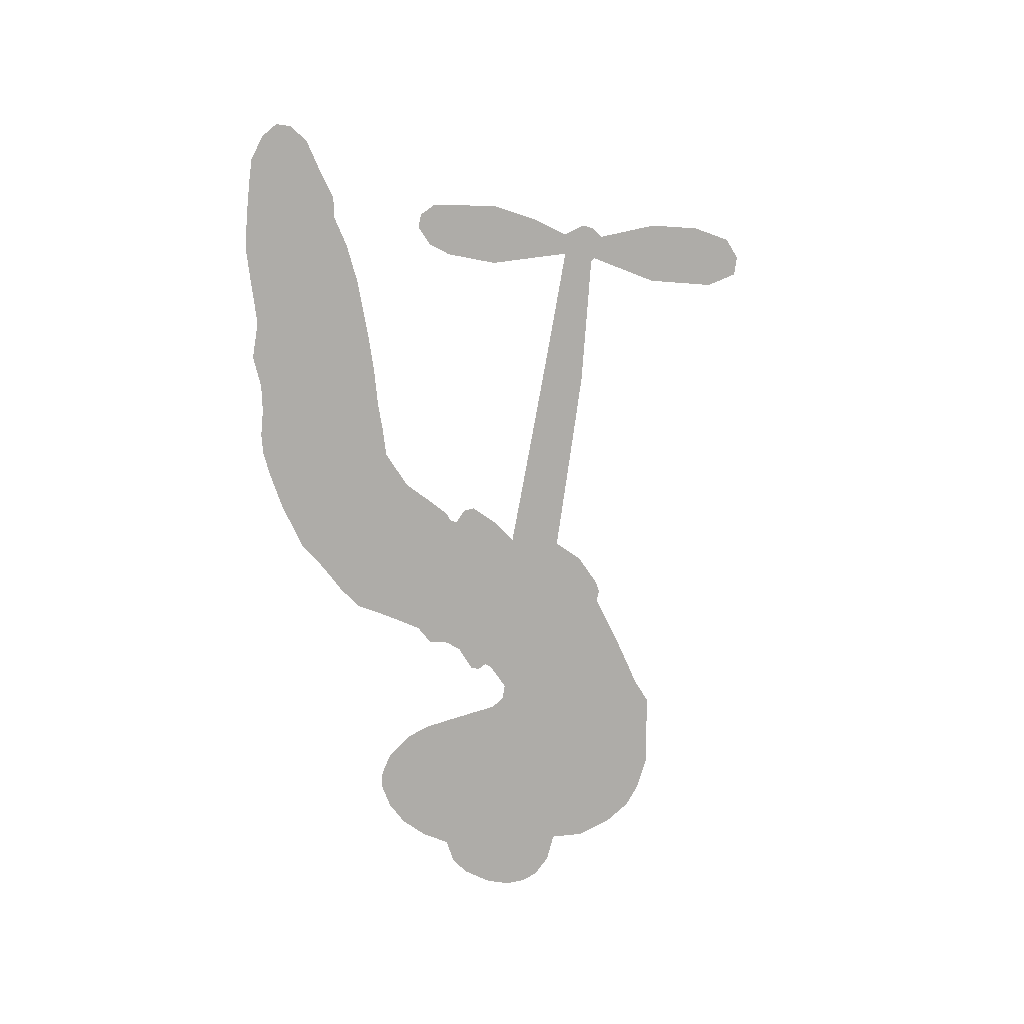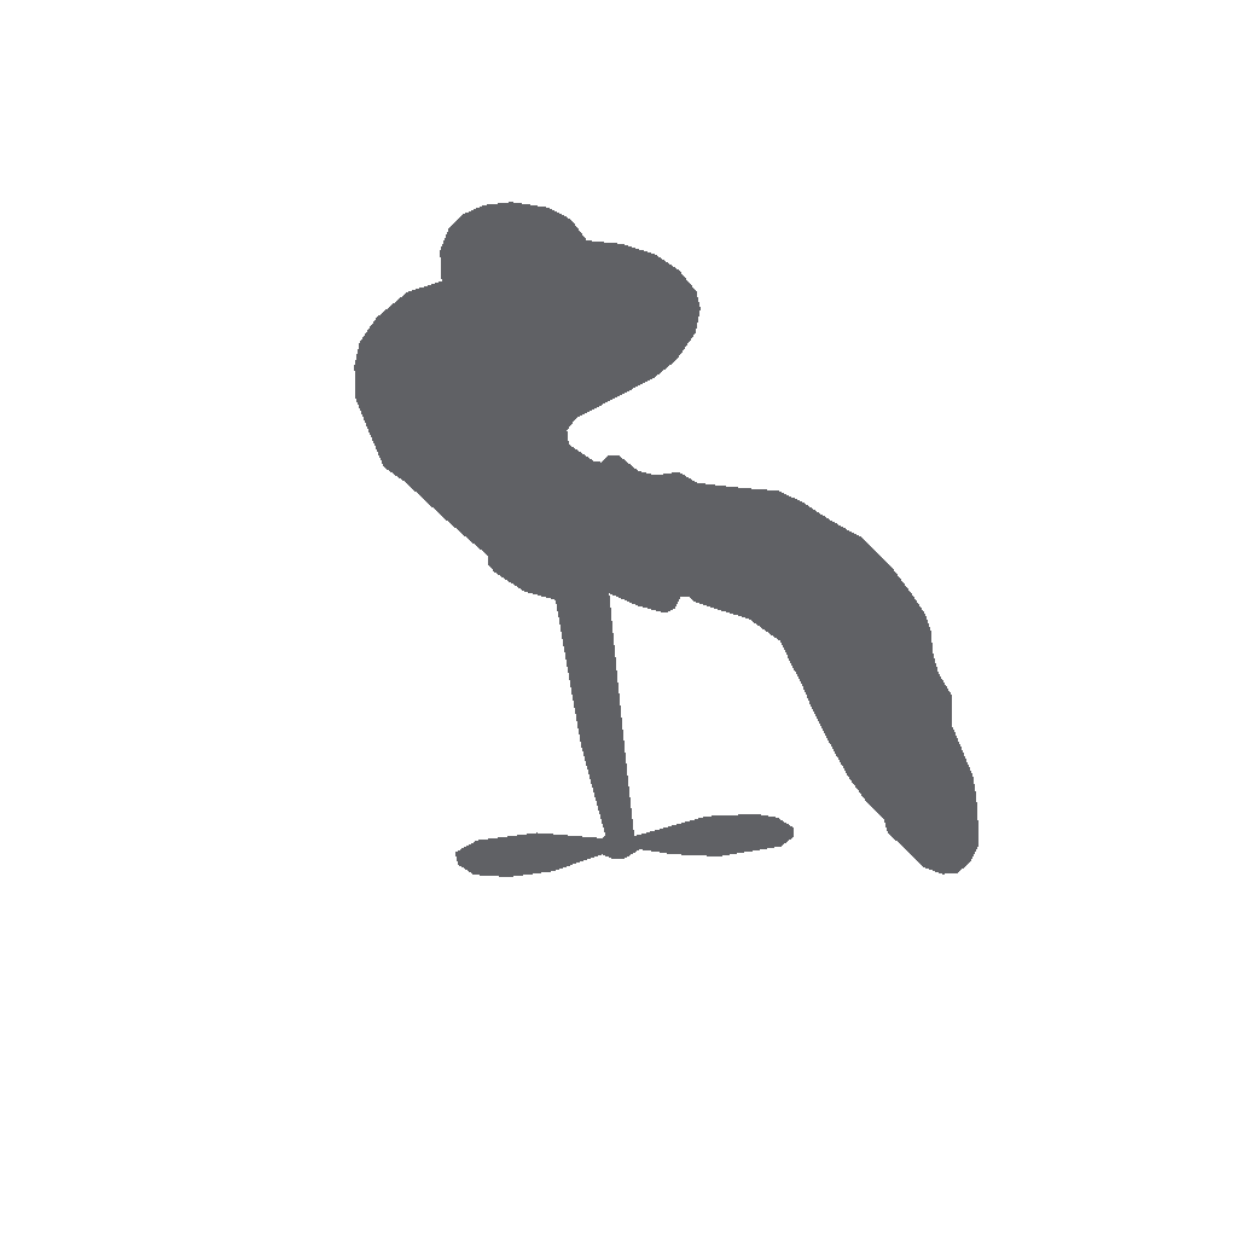
<metadata>
{"format":"obj","ext":"obj","renderer":"f3d","projection":"perspective","resolution":1024,"background":"white","views":[{"elev":-76.8,"azim":95.3,"up":"+Z"},{"elev":-49.0,"azim":-70.2,"up":"+Z"}]}
</metadata>
<code>
v -328.9 -20.92 0
v -332.3 -16.91 0
v -334.5 -12.25 0
v -338.6 -11.3 0
v -341.6 -8.96 0
v -344.3 -4.22 0
v -345.2 -0.2321 0
v -344.8 3.248 0
v -343.5 5.92 0
v -340.3 8.742 0
v -335.4 10.53 0
v -335.3 16.2 0
v -332.7 22.32 0
v -329.5 26.57 0
v -325.9 29.08 0
v -320.1 31.45 0
v -306.5 32.69 0
v -302.5 30.61 0
v -284 23.96 0
v -282.2 24.64 0
v -280.2 24.2 0
v -271.2 16.84 0
v -237.7 24.74 0
v -214.6 28.6 0
v -213.9 29.31 0
v -219.4 40.25 0
v -221.3 51.49 0
v -219.6 56.62 0
v -216.4 57.37 0
v -212.7 55.59 0
v -209.9 49.66 0
v -208.6 41.28 0
v -209.9 31.04 0
v -208 29.48 0
v -207.3 27.52 0
v -208.8 23.89 0
v -205.4 18.63 0
v -201.9 10.52 0
v -200.6 -1.213 0
v -202.2 -3.977 0
v -204.6 -4.718 0
v -208.2 -2.79 0
v -210.5 0.7091 0
v -213 9.412 0
v -212.5 23.65 0
v -269.5 7.879 0
v -262.3 0.5509 0
v -262.6 -1.343 0
v -264.8 -3.244 0
v -264.3 -4.425 0
v -262.9 -4.937 0
v -256.1 -12.45 0
v -249.5 -15.97 0
v -239.2 -16.51 0
v -213.9 -17.92 0
v -207 -19.17 0
v -201.2 -21.02 0
v -197.3 -20.77 0
v -186 -24.73 0
v -183 -27.52 0
v -182.3 -30.19 0
v -184.4 -33.18 0
v -188.6 -35.86 0
v -206.5 -39.13 0
v -220.6 -38.65 0
v -227.3 -40.41 0
v -233.2 -39.49 0
v -243.2 -40.74 0
v -247.1 -40.75 0
v -251.7 -39.9 0
v -258.8 -38.16 0
v -266.8 -35.26 0
v -276.9 -28.3 0
v -280.7 -25.1 0
v -286.6 -13.3 0
v -289.7 -11.23 0
v -290.3 -7.706 0
v -292 -5.269 0
v -296.1 -3.243 0
v -296.6 -1.792 0
v -295.7 -0.3061 0
v -296.3 0.7517 0
v -300.8 3.33 0
v -303.4 2.652 0
v -305.1 0.4578 0
v -308.3 -13.84 0
v -310.1 -17.8 0
v -313.8 -22.1 0
v -317.6 -24.2 0
v -320.7 -24.61 0
v -325 -23.41 0
v -241 15.86 0
v -213 27.8 0
v -294 1.681 0
v -266.6 -4.571 0
v -259.6 -8.538 0
v -294.4 -1.856 0
v -281.6 21.61 0
v -265.4 4.367 0
v -226.8 19.78 0
v -211.7 29.66 0
v -219.6 21.73 0
v -216.1 22.69 0
v -294 -4.308 0
v -267.4 -1.876 0
v -216.6 34.78 0
v -210.2 27.21 0
v -213.3 33.01 0
v -186.2 -29.73 0
v -204.5 -0.8067 0
v -296.2 5.423 0
v -264.1 -6.858 0
v -291.8 -2.431 0
v -319.9 -18.93 0
v -339.4 2.287 0
v -307.9 4.922 0
v -274.7 21.11 0
v -265.3 -0.01249 0
v -226.1 26.69 0
v -220.3 27.65 0
v -271.9 -4.145 0
v -287.4 19.41 0
v -287.5 -3.801 0
v -302.6 8.34 0
v -269.5 2.434 0
v -215.1 25.58 0
v -269.4 -9.292 0
v -218.3 25.07 0
v -221.7 24.48 0
v -285.3 -8.491 0
v -198.8 -27.89 0
v -212.7 16.53 0
v -217.1 52.98 0
v -209.2 36.16 0
v -201.3 4.655 0
v -336 -4.917 0
v -223.2 20.76 0
v -199.1 -24.13 0
v -210.4 20.01 0
v -205.8 -26.21 0
v -191.7 -22.86 0
v -195 -25.72 0
v -323.3 21.49 0
v -245.2 -31.85 0
v -324.7 -18.6 0
v -315.6 -12.86 0
v -341.2 -1.443 0
v -288.4 8.538 0
v -263.6 -14.05 0
v -220.3 45.87 0
v -213.3 37.16 0
v -335.9 -8.71 0
v -329 -8.076 0
v -332.6 -6.735 0
v -328.4 -0.9474 0
v -332.5 -2.396 0
v -197.5 -37.74 0
v -190.4 -27.47 0
v -325.7 24.91 0
v -308.4 24.91 0
v -245.1 -36.55 0
v -312.1 -14.48 0
v -306.7 -6.705 0
v -315.6 -17.42 0
v -292 5.854 0
v -260.4 -11.98 0
v -258.2 -17.71 0
v -329.5 -4.453 0
v -322.9 -5.351 0
v -332.5 4.399 0
v -336.3 -0.6524 0
v -328.2 20.63 0
v -320.3 26.08 0
v -306.3 28.54 0
v -238.3 -39.81 0
v -249.6 -34.48 0
v -289.3 2.007 0
v -294.6 13.39 0
v -331.4 1.018 0
v -327 4.485 0
v -313.3 32.1 0
v -299.3 7.097 0
v -242.2 -34.18 0
v -239.7 -27.51 0
v -294.3 9.272 0
v -310.8 28.51 0
v -293.4 27.55 0
v -298.5 10.71 0
v -315.7 27.9 0
v -304.4 16.29 0
v -300.5 23.28 0
v -302.3 12.66 0
v -302.5 26.67 0
v -298.6 17.1 0
v -308.6 11.27 0
v -298 29.13 0
v -305.3 10.42 0
v -296.8 25.34 0
v -296.4 21.06 0
v -292.7 23.43 0
v -292.2 19.2 0
v -288.8 25.82 0
v -289.8 15.11 0
v -288.9 22.52 0
v -304.8 5.674 0
v -269.2 -6.22 0
v -272.7 -7.471 0
v -278.8 -4.15 0
v -274.6 -13.49 0
v -213.3 51.67 0
v -216.6 48.45 0
v -216.1 43.69 0
v -321.9 -12.96 0
v -318.8 -15.22 0
v -280.3 13.02 0
v -329.8 -12.81 0
v -311.9 -0.8979 0
v -254.4 -15.99 0
v -253.1 -22.85 0
v -251.3 -19.24 0
v -255.2 -19.96 0
v -261.4 -23.76 0
v -257.2 -23.38 0
v -246.1 -24.1 0
v -259.9 -30.48 0
v -249.4 -22.27 0
v -250.5 -27.66 0
v -245 -19.54 0
v -259.5 -26.7 0
v -271.6 -31.61 0
v -255.3 -28.35 0
v -336.6 6.165 0
v -335.6 2.798 0
v -331.7 18.29 0
v -331.4 13.39 0
v -327.8 16.16 0
v -326.3 10.43 0
v -323 30.27 0
v -323.4 27.14 0
v -249.1 -38.13 0
v -254.4 -35.9 0
v -322.8 0.4852 0
v -316.7 31.79 0
v -315.2 19.71 0
v -283.2 -4.579 0
v -280.4 -8.511 0
v -282.1 3.283 0
v -284.6 -0.3406 0
v -280.9 -0.6661 0
v -275.9 -0.1159 0
v -273.4 -20.88 0
v -215.7 39.99 0
v -212.4 42.22 0
v -209.3 45.47 0
v -212.9 47.04 0
v -322.1 -16.36 0
v -325.9 -14.39 0
v -325.2 -10.12 0
v -276 16.52 0
v -284.4 15.47 0
v -331.9 -10.1 0
v -308.8 1.176 0
v -312.8 4.174 0
v -305.9 -3.133 0
v -311.7 -8.957 0
v -309.7 -4.137 0
v -314.3 -4.997 0
v -317.4 -0.3932 0
v -248.6 -30.77 0
v -246 -27.95 0
v -252.8 -31.45 0
v -256.8 -32.85 0
v -241.3 -23.12 0
v -225.9 -16.88 0
v -240.4 -19.7 0
v -236.6 -22.74 0
v -232.3 -16.56 0
v -235.1 -27.12 0
v -236.6 -30.95 0
v -227.9 -24.06 0
v -235.8 -19.25 0
v -240.1 -31.09 0
v -234.6 -35.08 0
v -232.3 -24.45 0
v -230.9 -20.47 0
v -229.8 -35.76 0
v -226.5 -20.61 0
v -228.7 -29.57 0
v -220.1 -25.42 0
v -232.5 -30.7 0
v -219.8 -17.41 0
v -223.9 -23.76 0
v -225 -27.71 0
v -220.6 -21.32 0
v -224 -33.64 0
v -214.8 -23.38 0
v -244.2 -16.13 0
v -331.2 8.806 0
v -326 1.318 0
v -325.2 -2.038 0
v -323.6 3.843 0
v -324.7 7.259 0
v -319.6 3.108 0
v -319.9 11.83 0
v -321 6.6 0
v -316.6 6.488 0
v -312.6 8.82 0
v -309.4 7.917 0
v -313.1 14.53 0
v -316.1 10.54 0
v -316.7 23.69 0
v -319.3 20.34 0
v -312.4 23.1 0
v -322.7 16.53 0
v -318.1 16.06 0
v -310.3 18.76 0
v -276.7 -7.356 0
v -277.4 -10.96 0
v -283.5 -19.15 0
v -281.9 -12.79 0
v -285 -16.25 0
v -281.3 -16.18 0
v -278.5 -20.05 0
v -275.5 -3.423 0
v -271.8 -0.3507 0
v -274.4 3.974 0
v -276.5 -24.15 0
v -264.4 -28.07 0
v -328.5 -17.15 0
v -278.6 19.1 0
v -287.1 12.41 0
v -291 11.41 0
v -283.8 9.204 0
v -283.5 18.78 0
v -307.5 -10.27 0
v -314.5 1.217 0
v -320.5 -2.442 0
v -318.5 -6.531 0
v -321.4 -9.086 0
v -226.2 -36.74 0
v -220.4 -30.18 0
v -328.1 7.611 0
v -325.2 13.83 0
v -309.1 15.12 0
v -275 -17.41 0
v -269 -16.76 0
v -282.1 -22.09 0
v -271.8 5.866 0
v -272.4 11.98 0
v -278.2 4.076 0
v -276.5 9.423 0
v -280.7 16.19 0
v -285.9 5.019 0
v -315.6 -9 0
v -219.6 -34.45 0
v -213.6 -38.91 0
v -212.7 -31.6 0
v -217.1 -38.77 0
v -215.3 -35.01 0
v -210.7 -35.65 0
v -216.6 -31.36 0
v -214.9 -27.64 0
v -206.8 -31.62 0
v -210.6 -25.92 0
v -208.2 -22.91 0
v -204.4 -22.82 0
v -210.5 -18.57 0
v -255.3 11.89 0
v -254.5 20.82 0
v -275.1 13.33 0
v -280.1 8.005 0
v -206.7 -35.38 0
v -201.2 -33.52 0
v -201.9 -38.56 0
v -194.3 -30.78 0
v -211.7 -21.81 0
v -262.4 9.889 0
v -198 -31.44 0
v -193 -36.84 0
v -195.6 -34.27 0
v -191.4 -33.33 0
v -262.8 18.84 0
v -269.7 13.89 0
v -267 17.84 0
v -206.5 4.052 0
v -204.2 7.31 0
v -207.7 12.25 0
v -211.7 5.061 0
v -208.5 7.845 0
v -340 -5.271 0
v -265.2 -10.48 0
v -268.4 -13 0
v -301.7 19.52 0
v -304.9 22.35 0
v -294.9 16.78 0
v -262.7 -36.63 0
v -263.4 -32.74 0
v -217 -20.14 0
v -271.1 -25.74 0
v -266.3 -24.06 0
v -263.6 -19.48 0
v -269.5 -21.9 0
v -261.7 -16.73 0
v -267.1 -19.31 0
v -210 -29.46 0
v -202.8 -29.52 0
v -202.1 -26.04 0
v -264 14.3 0
v -266 8.884 0
v -259.5 13.38 0
v -258.6 19.83 0
v -248.2 13.88 0
v -256.2 16.2 0
v -251.7 12.89 0
v -246.1 22.79 0
v -251.1 17.54 0
v -246.5 18.2 0
v -250.3 21.81 0
v -244.6 14.87 0
v -203.7 14.58 0
v -208.7 16.18 0
v -212.9 12.97 0
v -306.6 19.07 0
v -274.2 -29.93 0
v -268.5 -28.43 0
v -269.1 -33.39 0
v -266.1 -31.37 0
v -266.7 12.23 0
v -231.9 25.72 0
v -228.6 23.43 0
v -233.9 17.83 0
v -230.3 18.81 0
v -233.1 21.82 0
v -237.1 20.57 0
v -241.9 23.77 0
v -242.7 19.68 0
v -238.2 -34.53 0
v -241 -37.89 0
f 112 206 391
f 186 160 174
f 75 130 76
f 203 122 201
f 105 121 206
f 45 107 93
f 51 50 112
f 123 78 77
f 89 88 114
f 125 118 99
f 1 91 145
f 162 164 87
f 25 108 106
f 43 42 110
f 80 79 97
f 126 93 24
f 58 138 142
f 179 299 180
f 128 129 102
f 105 125 325
f 52 166 167
f 143 159 172
f 240 176 70
f 142 138 131
f 176 240 161
f 223 231 219
f 59 158 109
f 95 112 50
f 117 21 98
f 113 94 97
f 97 104 113
f 104 78 113
f 349 383 22
f 166 112 391
f 105 95 49
f 74 73 327
f 51 112 96
f 82 94 111
f 107 34 101
f 52 218 53
f 323 345 322
f 203 260 122
f 90 89 114
f 167 221 218
f 145 256 257
f 91 90 114
f 298 232 170
f 98 19 334
f 282 183 437
f 77 76 130
f 4 3 152
f 152 5 4
f 56 365 366
f 45 126 103
f 115 9 8
f 8 7 147
f 45 139 36
f 106 151 252
f 147 7 6
f 381 158 375
f 114 145 91
f 246 208 245
f 136 154 156
f 10 9 115
f 19 122 334
f 205 83 124
f 17 174 18
f 84 205 116
f 165 111 94
f 182 83 111
f 162 146 164
f 239 15 159
f 206 207 127
f 129 137 102
f 236 234 235
f 350 250 326
f 172 159 14
f 180 302 342
f 126 45 93
f 322 318 320
f 239 238 15
f 211 150 212
f 5 152 390
f 136 152 154
f 25 93 101
f 31 30 210
f 107 45 36
f 124 192 197
f 161 183 144
f 119 430 137
f 120 119 129
f 296 364 376
f 359 361 355
f 287 274 285
f 363 373 406
f 276 285 281
f 50 49 95
f 53 218 220
f 275 54 297
f 49 48 118
f 126 128 103
f 274 287 294
f 58 57 138
f 78 123 113
f 407 406 131
f 118 105 49
f 375 158 142
f 68 161 69
f 61 109 62
f 421 139 132
f 109 60 59
f 166 52 96
f 423 394 160
f 60 109 61
f 348 349 351
f 85 84 116
f 141 58 142
f 162 87 86
f 43 110 385
f 134 32 151
f 386 385 135
f 110 42 41
f 110 135 385
f 102 103 128
f 57 366 407
f 40 110 41
f 40 39 110
f 421 387 420
f 119 137 129
f 141 158 59
f 37 36 139
f 105 206 95
f 47 118 48
f 94 81 97
f 95 206 112
f 430 433 432
f 432 100 430
f 413 416 369
f 82 81 94
f 177 165 94
f 98 20 19
f 98 21 20
f 97 79 104
f 63 62 109
f 108 151 106
f 117 330 259
f 210 133 211
f 93 107 101
f 83 82 111
f 259 22 117
f 348 99 46
f 47 99 118
f 24 93 25
f 132 139 45
f 35 34 107
f 126 24 128
f 101 34 33
f 118 125 105
f 130 123 77
f 115 8 147
f 128 24 120
f 108 101 33
f 27 133 28
f 108 33 134
f 255 253 254
f 185 111 165
f 28 133 29
f 133 30 29
f 129 128 120
f 110 39 135
f 159 15 14
f 145 114 256
f 193 160 394
f 101 108 25
f 389 388 385
f 36 35 107
f 168 154 153
f 81 80 97
f 372 373 363
f 151 108 134
f 214 114 164
f 145 257 329
f 163 265 335
f 179 233 171
f 390 6 5
f 147 390 171
f 113 123 177
f 177 123 248
f 209 346 392
f 397 396 225
f 261 154 152
f 27 150 211
f 253 252 151
f 152 136 390
f 3 2 216
f 168 169 300
f 261 152 3
f 168 156 154
f 261 153 154
f 234 236 172
f 179 156 155
f 147 171 115
f 64 374 372
f 375 380 381
f 141 142 158
f 142 131 375
f 172 14 13
f 143 173 239
f 308 205 197
f 196 198 187
f 283 175 67
f 161 144 176
f 264 266 163
f 214 146 213
f 85 262 264
f 262 85 116
f 114 88 164
f 87 164 88
f 177 94 113
f 332 148 331
f 112 166 96
f 166 149 403
f 346 209 345
f 223 219 221
f 169 168 153
f 155 156 168
f 265 162 86
f 162 265 146
f 179 180 170
f 11 10 232
f 136 156 171
f 171 156 179
f 12 234 13
f 172 13 234
f 173 311 189
f 189 311 313
f 16 173 189
f 200 198 199
f 288 280 284
f 183 282 144
f 270 184 224
f 70 176 241
f 245 248 123
f 148 165 177
f 188 194 192
f 188 182 185
f 179 155 299
f 179 170 233
f 299 300 242
f 301 302 180
f 188 192 124
f 17 181 186
f 83 182 124
f 438 161 68
f 437 283 279
f 288 290 286
f 220 226 228
f 332 165 148
f 188 185 178
f 17 186 174
f 189 186 181
f 174 193 18
f 185 182 111
f 202 187 200
f 182 188 124
f 16 189 243
f 311 173 312
f 189 313 186
f 194 190 192
f 18 193 196
f 194 188 178
f 190 195 197
f 160 193 174
f 198 196 193
f 122 204 201
f 393 194 199
f 160 313 316
f 304 314 343
f 190 197 192
f 198 193 191
f 197 195 308
f 199 191 393
f 198 191 199
f 395 194 178
f 198 200 187
f 201 200 199
f 204 19 202
f 395 199 194
f 201 395 203
f 332 178 185
f 204 202 200
f 260 331 333
f 201 204 200
f 19 204 122
f 83 205 84
f 197 205 124
f 207 206 121
f 206 127 391
f 324 317 207
f 130 320 246
f 250 350 249
f 123 130 245
f 127 207 209
f 207 121 324
f 30 133 210
f 133 27 211
f 150 26 212
f 210 211 255
f 252 212 26
f 253 255 212
f 146 354 339
f 258 153 216
f 146 214 164
f 256 214 213
f 353 247 333
f 348 46 349
f 2 1 329
f 216 257 258
f 307 263 308
f 354 267 338
f 52 167 218
f 221 220 218
f 221 167 223
f 269 270 227
f 219 226 220
f 53 220 228
f 167 222 223
f 219 220 221
f 402 400 404
f 328 225 229
f 222 229 223
f 269 227 271
f 226 227 224
f 224 273 228
f 397 72 396
f 71 70 241
f 227 226 219
f 226 224 228
f 223 229 231
f 144 269 176
f 273 224 184
f 297 53 228
f 399 251 327
f 231 229 225
f 400 402 399
f 426 427 425
f 71 241 272
f 219 231 227
f 10 115 232
f 233 115 171
f 170 232 233
f 115 233 232
f 11 235 12
f 234 12 235
f 11 232 298
f 236 143 172
f 235 11 298
f 235 237 343
f 299 301 180
f 237 302 304
f 143 239 159
f 173 16 238
f 173 238 239
f 70 69 240
f 161 240 69
f 176 269 271
f 271 231 272
f 338 268 337
f 262 263 217
f 314 312 143
f 189 181 243
f 316 313 244
f 246 245 130
f 249 248 245
f 319 322 321
f 318 207 317
f 250 249 208
f 215 260 333
f 249 245 208
f 248 247 353
f 250 208 324
f 247 248 249
f 325 250 324
f 325 326 250
f 230 399 424
f 400 222 401
f 106 252 26
f 253 151 32
f 255 254 31
f 212 252 253
f 210 255 31
f 253 32 254
f 212 255 211
f 214 256 114
f 257 256 213
f 257 213 258
f 216 2 329
f 339 258 213
f 169 153 258
f 330 117 98
f 326 351 350
f 331 260 203
f 259 330 352
f 3 216 261
f 153 261 216
f 263 262 116
f 266 264 262
f 310 304 305
f 301 242 303
f 265 266 267
f 266 262 217
f 267 266 217
f 265 163 266
f 268 267 217
f 268 338 267
f 263 336 217
f 268 303 337
f 270 269 144
f 227 231 271
f 270 144 282
f 227 270 224
f 272 231 225
f 176 271 241
f 272 225 396
f 241 271 272
f 184 278 276
f 228 273 275
f 276 284 285
f 285 274 277
f 273 276 275
f 284 276 278
f 184 276 273
f 54 275 281
f 175 283 437
f 276 281 275
f 279 184 282
f 278 184 279
f 437 279 282
f 290 288 284
f 376 398 296
f 277 54 281
f 282 184 270
f 438 183 161
f 66 286 67
f 67 286 283
f 279 290 278
f 284 280 285
f 285 280 287
f 277 281 285
f 340 65 295
f 278 290 284
f 292 287 280
f 294 287 292
f 340 286 66
f 341 293 295
f 292 280 293
f 358 359 355
f 279 283 290
f 286 290 283
f 293 280 288
f 291 294 398
f 294 292 289
f 295 293 288
f 289 292 293
f 294 289 296
f 294 291 274
f 340 288 286
f 293 341 289
f 361 362 341
f 365 376 364
f 342 170 180
f 275 297 228
f 237 235 298
f 300 299 155
f 301 299 242
f 168 300 155
f 337 300 169
f 242 337 303
f 342 302 237
f 305 301 303
f 311 312 244
f 336 303 268
f 307 310 306
f 301 305 302
f 305 303 306
f 303 336 306
f 304 302 305
f 307 306 263
f 305 306 310
f 308 263 116
f 307 195 309
f 308 116 205
f 195 307 308
f 309 344 316
f 309 244 315
f 307 309 310
f 315 310 309
f 312 173 143
f 313 311 244
f 314 143 236
f 315 312 314
f 244 309 316
f 186 313 160
f 343 314 236
f 315 314 304
f 315 304 310
f 244 312 315
f 344 309 195
f 393 394 423
f 208 246 317
f 318 317 246
f 75 320 130
f 207 318 209
f 323 251 345
f 320 318 246
f 320 321 322
f 322 319 323
f 320 75 321
f 318 322 209
f 347 74 323
f 327 323 74
f 317 324 208
f 325 324 121
f 105 325 121
f 326 325 125
f 348 326 125
f 350 247 249
f 230 425 399
f 323 327 251
f 427 397 328
f 73 399 327
f 145 329 1
f 216 329 257
f 334 330 98
f 215 352 260
f 332 331 203
f 331 148 333
f 178 332 203
f 332 185 165
f 353 333 148
f 371 247 350
f 122 260 334
f 334 260 352
f 336 263 306
f 265 86 335
f 268 217 336
f 300 337 242
f 337 169 338
f 169 258 339
f 265 354 146
f 146 339 213
f 169 339 338
f 65 340 66
f 288 340 295
f 65 355 295
f 341 295 355
f 237 298 342
f 170 342 298
f 235 343 236
f 304 343 237
f 195 190 344
f 423 344 190
f 346 345 251
f 322 345 209
f 399 425 400
f 391 392 149
f 99 348 125
f 323 319 347
f 413 410 368
f 259 370 22
f 215 351 370
f 326 348 351
f 371 333 247
f 370 351 349
f 371 215 333
f 259 352 215
f 334 352 330
f 148 177 353
f 248 353 177
f 267 354 265
f 339 354 338
f 360 363 357
f 289 341 362
f 357 359 360
f 358 356 359
f 364 140 365
f 360 359 356
f 355 65 358
f 361 359 357
f 356 64 360
f 364 405 140
f 361 357 362
f 355 361 341
f 357 363 405
f 289 362 296
f 360 64 372
f 374 157 373
f 296 362 364
f 362 357 405
f 366 365 140
f 398 376 55
f 366 140 407
f 56 366 57
f 417 415 418
f 365 56 367
f 428 384 383
f 22 370 349
f 215 370 259
f 350 351 371
f 215 371 351
f 373 157 380
f 363 360 372
f 378 375 131
f 373 378 406
f 372 374 373
f 381 380 379
f 365 367 376
f 55 376 367
f 377 410 408
f 46 383 349
f 406 378 131
f 373 380 378
f 63 381 379
f 380 375 378
f 157 379 380
f 63 109 381
f 158 381 109
f 408 382 384
f 22 383 384
f 386 135 38
f 377 408 428
f 428 46 409
f 385 386 389
f 387 386 38
f 389 44 388
f 421 420 37
f 422 44 387
f 386 387 389
f 43 385 388
f 44 389 387
f 171 390 136
f 6 390 147
f 392 391 127
f 166 391 149
f 209 392 127
f 149 392 346
f 394 393 191
f 190 194 393
f 193 394 191
f 423 160 316
f 203 395 178
f 199 395 201
f 272 396 71
f 222 328 229
f 328 397 225
f 291 398 55
f 294 296 398
f 400 328 222
f 401 222 167
f 399 402 251
f 167 403 401
f 404 149 346
f 404 400 401
f 346 251 402
f 166 403 167
f 404 403 149
f 404 401 403
f 346 402 404
f 140 405 363
f 362 405 364
f 407 131 138
f 363 406 140
f 407 138 57
f 140 406 407
f 410 377 368
f 413 411 410
f 428 408 384
f 382 408 410
f 413 414 416
f 382 410 411
f 369 411 413
f 416 414 412
f 436 434 435
f 413 368 414
f 417 416 412
f 92 436 419
f 418 369 416
f 417 419 436
f 139 421 37
f 417 418 416
f 417 412 419
f 387 38 420
f 422 421 132
f 344 423 316
f 421 422 387
f 393 423 190
f 72 397 427
f 399 73 424
f 400 425 328
f 425 427 328
f 425 230 426
f 72 427 426
f 46 428 383
f 377 428 409
f 119 429 430
f 137 430 100
f 432 433 431
f 429 23 433
f 434 431 433
f 433 430 429
f 434 433 23
f 415 417 436
f 92 431 434
f 434 436 92
f 434 23 435
f 415 436 435
f 437 183 438
f 68 175 438
f 437 438 175

</code>
